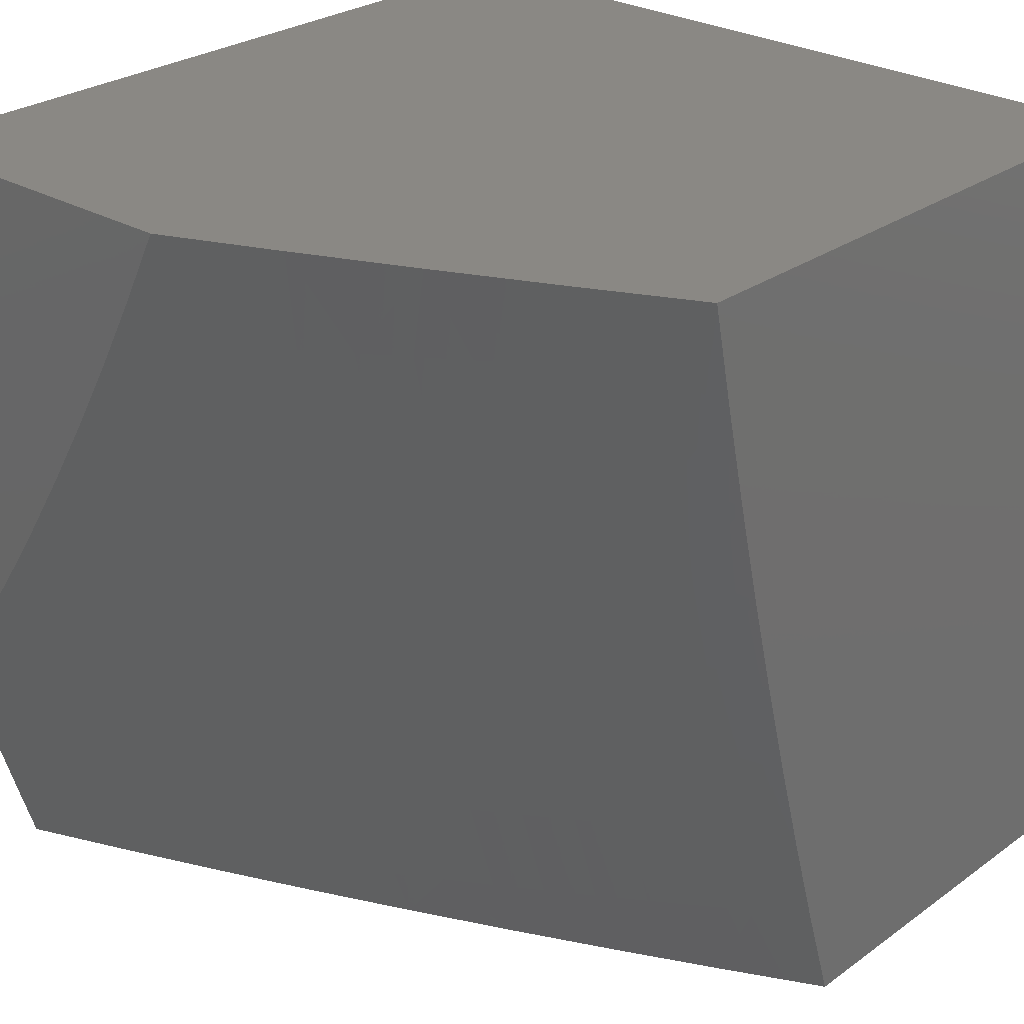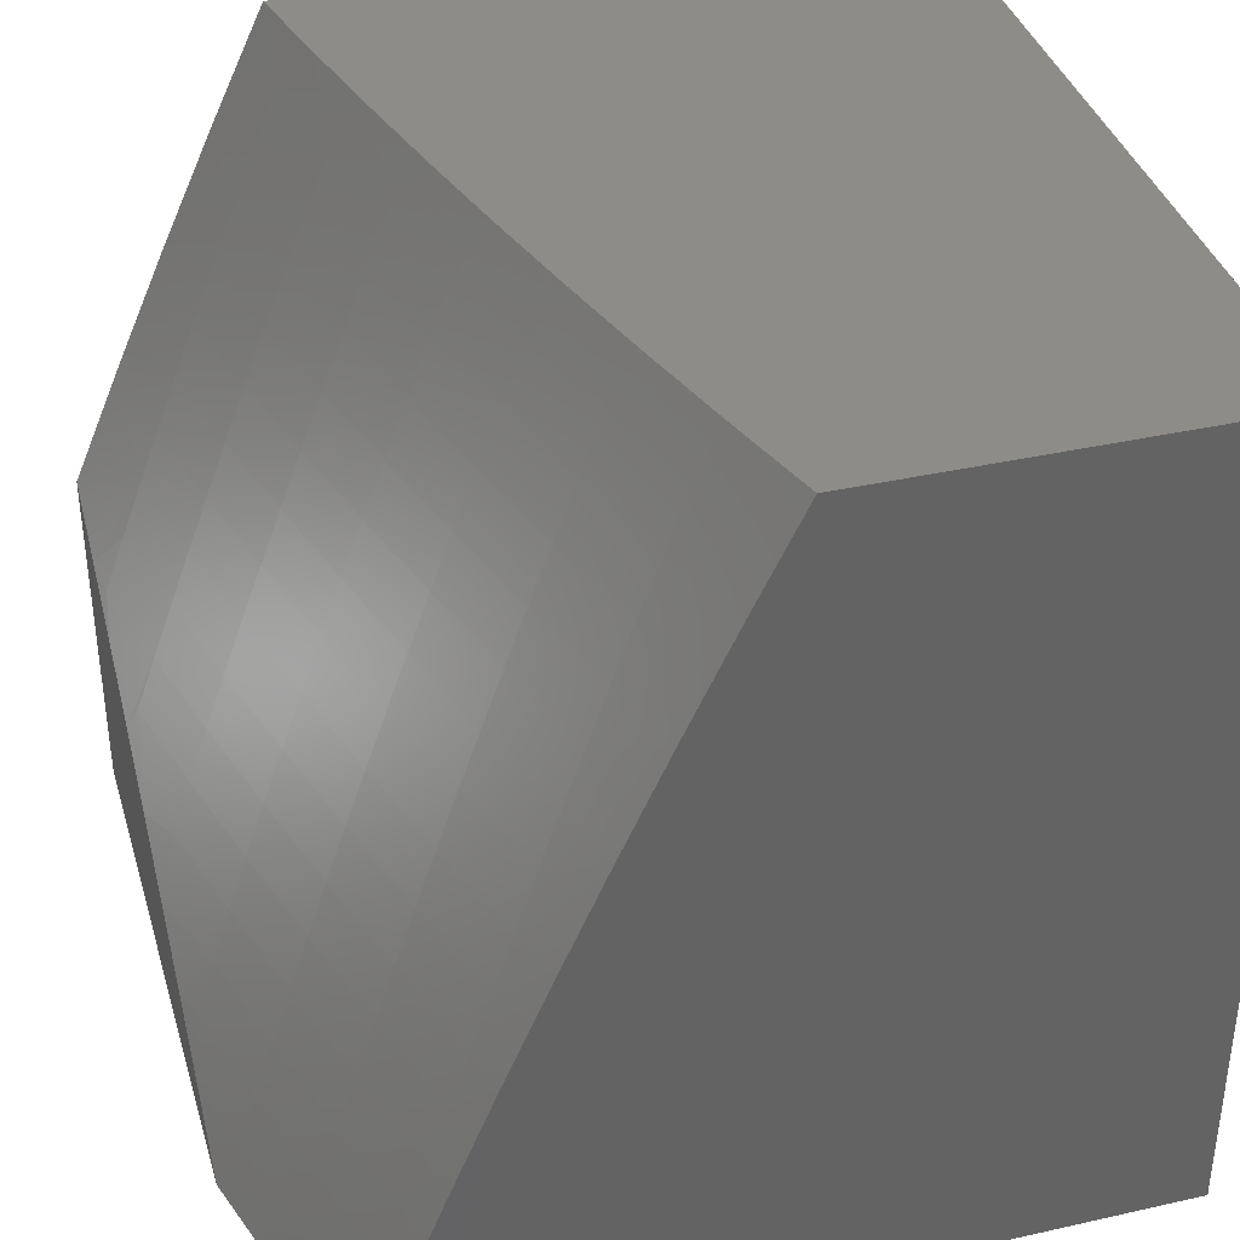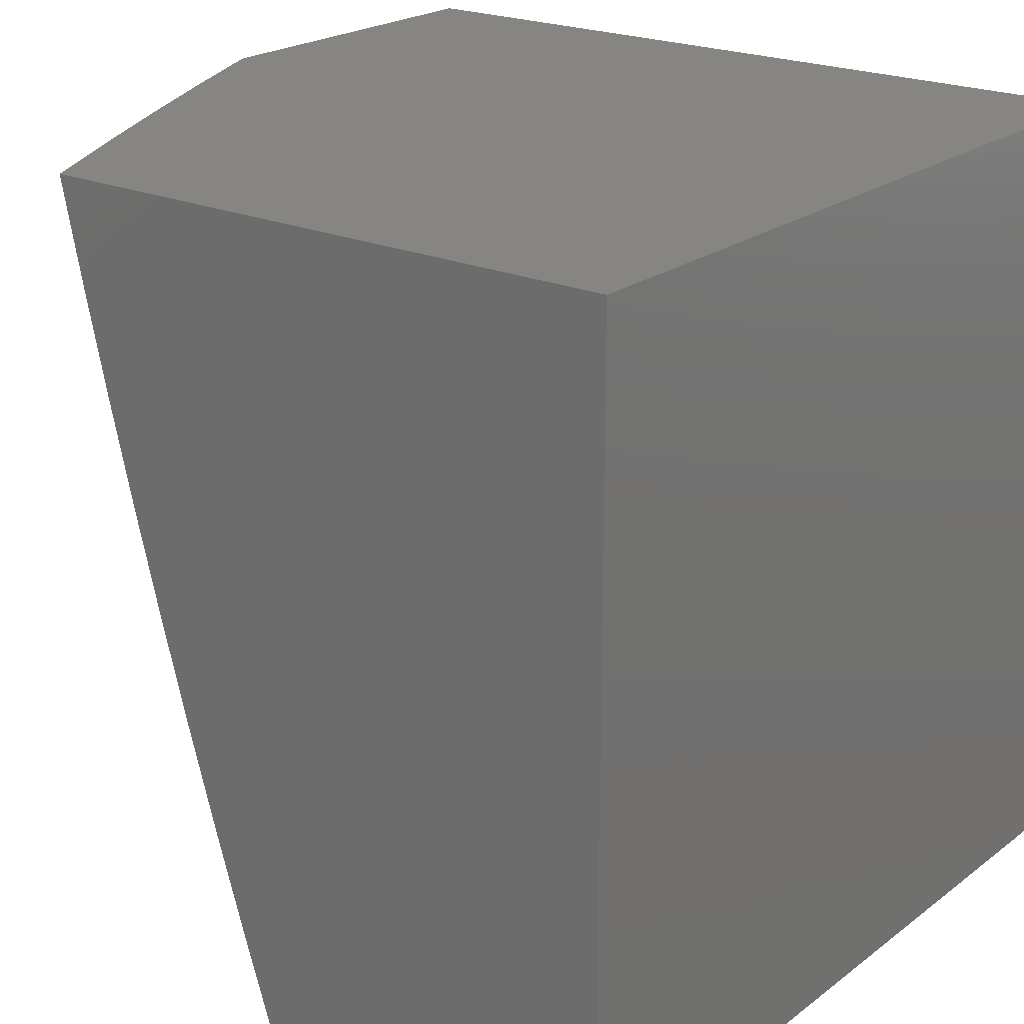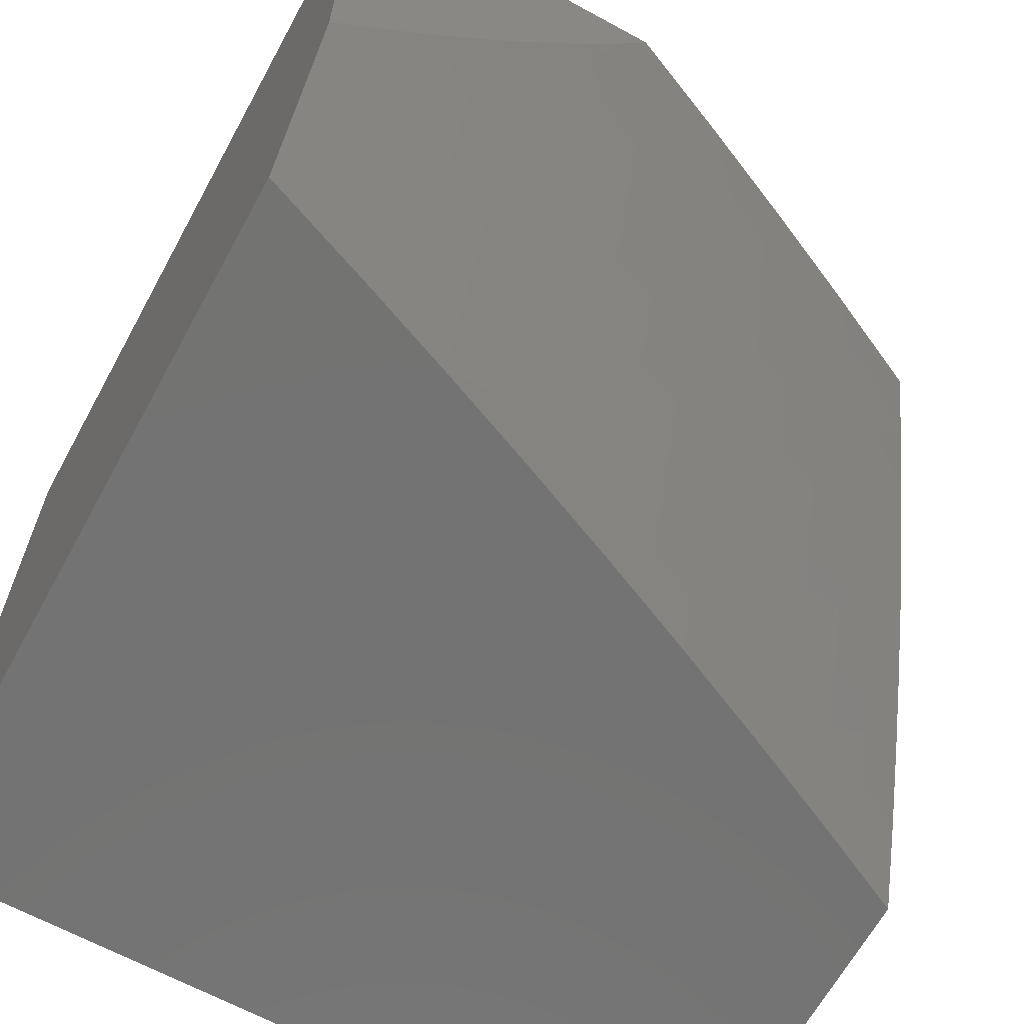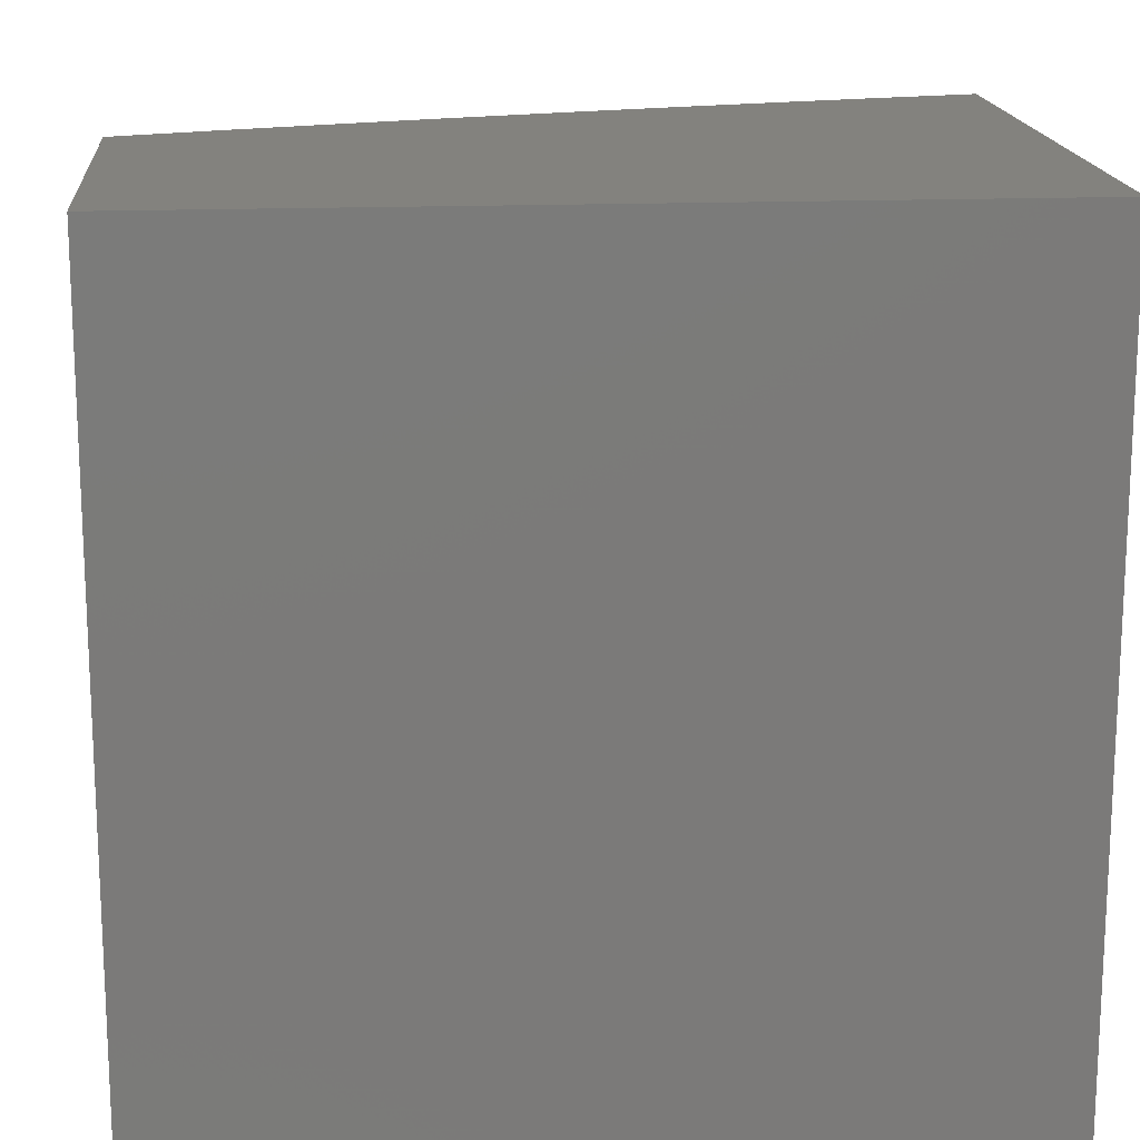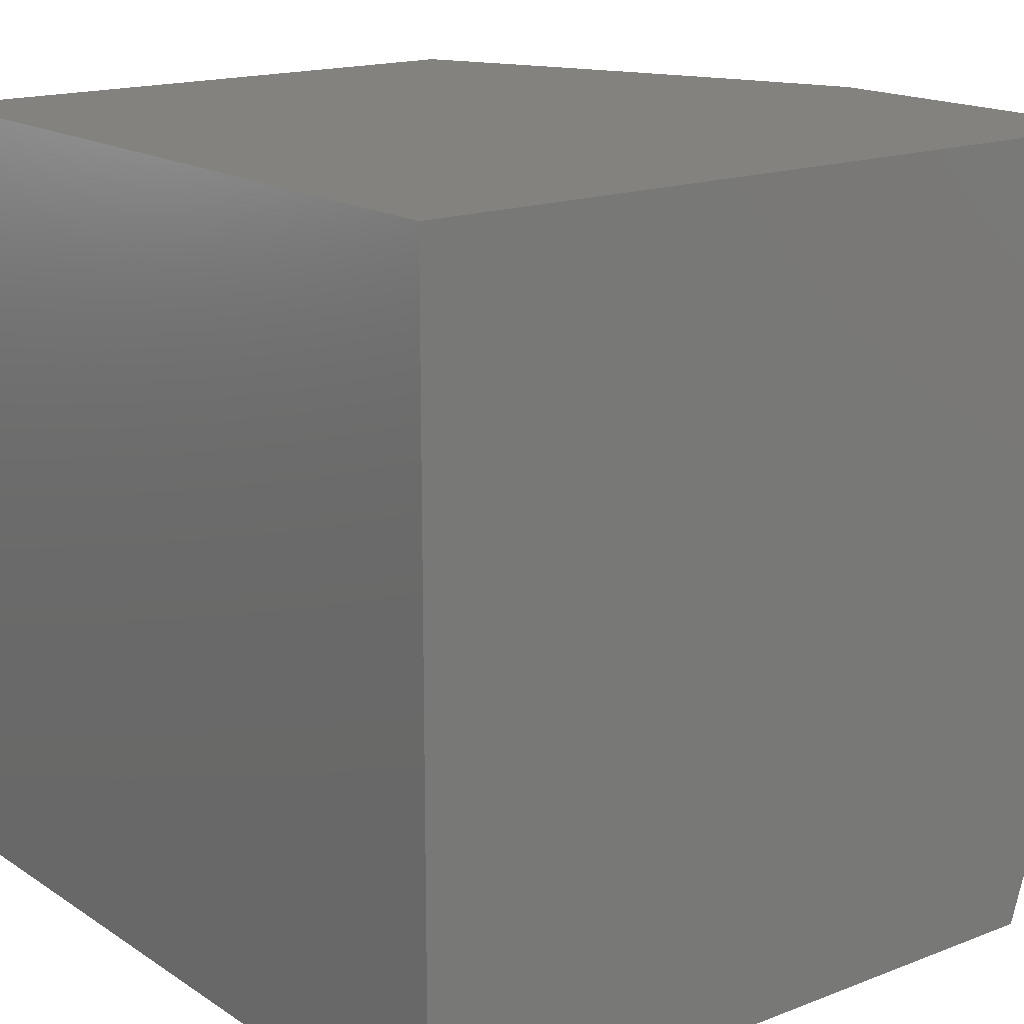
<metadata>
{"format":"stl","ext":"stl","renderer":"f3d","projection":"perspective","resolution":1024,"background":"white","views":[{"elev":27.1,"azim":-47.8,"up":"+Y"},{"elev":37.8,"azim":-16.0,"up":"+Z"},{"elev":21.7,"azim":37.7,"up":"+Y"},{"elev":-65.1,"azim":-118.7,"up":"+Y"},{"elev":16.5,"azim":85.3,"up":"+Z"},{"elev":16.7,"azim":142.2,"up":"+Y"}]}
</metadata>
<code>
# stl→obj: 129 verts, 254 faces
v -10 -2.615 4.061
v -10 -2.698 4
v -9.973 -2.71 4.063
v -9.978 -2.774 4
v -9.933 -2.846 4.063
v -9.956 -2.849 4
v -9.933 -2.925 4
v -9.891 -2.982 4.063
v -9.91 -3 4
v -9.86 -3 4.127
v -9.81 -3 4.254
v -9.846 -2.969 4.189
v -9.869 -2.975 4.126
v -9.757 -3 4.38
v -9.799 -2.954 4.315
v -9.823 -2.962 4.252
v -9.888 -2.833 4.189
v -9.911 -2.839 4.126
v -9.95 -2.703 4.126
v -9.704 -3 4.505
v -9.751 -2.94 4.44
v -9.775 -2.947 4.378
v -9.841 -2.819 4.315
v -9.864 -2.826 4.252
v -9.904 -2.691 4.252
v -9.927 -2.697 4.189
v -9.965 -2.561 4.189
v -9.988 -2.567 4.126
v -10 -2.531 4.12
v -9.648 -3 4.63
v -9.701 -2.925 4.565
v -9.726 -2.933 4.503
v -9.792 -2.806 4.44
v -9.817 -2.813 4.378
v -9.856 -2.678 4.378
v -9.88 -2.684 4.315
v -9.918 -2.549 4.315
v -9.941 -2.555 4.252
v -9.977 -2.42 4.252
v -10 -2.445 4.177
v -10 -2.359 4.232
v -9.953 -2.414 4.315
v -9.986 -2.279 4.315
v -9.929 -2.408 4.378
v -9.962 -2.274 4.378
v -9.904 -2.402 4.44
v -9.937 -2.268 4.44
v -9.879 -2.396 4.503
v -9.912 -2.262 4.503
v -9.854 -2.39 4.565
v -9.886 -2.256 4.565
v -9.828 -2.384 4.628
v -9.861 -2.25 4.628
v -9.802 -2.377 4.69
v -9.834 -2.244 4.69
v -9.775 -2.371 4.752
v -9.808 -2.238 4.752
v -9.748 -2.364 4.814
v -9.781 -2.232 4.814
v -9.721 -2.358 4.876
v -9.753 -2.226 4.876
v -9.693 -2.351 4.938
v -9.725 -2.22 4.938
v -9.688 -2.253 5
v -9.718 -2.127 5
v -9.592 -3 4.754
v -9.65 -2.91 4.69
v -9.676 -2.917 4.628
v -9.742 -2.791 4.565
v -9.768 -2.799 4.503
v -9.807 -2.664 4.503
v -9.832 -2.671 4.44
v -9.869 -2.537 4.44
v -9.893 -2.543 4.378
v -9.533 -3 4.877
v -9.597 -2.894 4.814
v -9.624 -2.902 4.752
v -9.691 -2.777 4.69
v -9.717 -2.784 4.628
v -9.756 -2.651 4.628
v -9.782 -2.658 4.565
v -9.819 -2.524 4.565
v -9.844 -2.53 4.503
v -9.473 -3 5
v -9.543 -2.877 4.938
v -9.571 -2.886 4.876
v -9.638 -2.761 4.814
v -9.665 -2.769 4.752
v -9.704 -2.636 4.752
v -9.73 -2.644 4.69
v -9.767 -2.51 4.69
v -9.793 -2.517 4.628
v -9.513 -2.877 5
v -9.552 -2.753 5
v -9.584 -2.746 4.938
v -9.588 -2.629 5
v -9.622 -2.614 4.938
v -9.623 -2.504 5
v -9.659 -2.483 4.938
v -9.656 -2.378 5
v -9.756 -2.088 4.938
v -9.746 -2 5
v -9.812 -2 4.86
v -9.877 -2 4.718
v -9.811 -2.1 4.814
v -9.784 -2.094 4.876
v -9.939 -2 4.576
v -9.891 -2.117 4.628
v -9.865 -2.112 4.69
v -9.838 -2.106 4.752
v -10 -2 4.433
v -9.943 -2.128 4.503
v -9.917 -2.123 4.565
v -10 -2.091 4.386
v -9.968 -2.134 4.44
v -9.993 -2.139 4.378
v -10 -2.182 4.337
v -10 -2.271 4.286
v -9.677 -2.629 4.814
v -9.74 -2.504 4.752
v -9.713 -2.497 4.814
v -9.65 -2.622 4.876
v -9.686 -2.49 4.876
v -9.611 -2.754 4.876
v -9 -2 5
v -9 -3 5
v -9 -3 4
v -9 -2 4
v -10 -2 4
f 1 2 3
f 3 2 4
f 3 4 5
f 5 4 6
f 5 6 7
f 5 7 8
f 8 7 9
f 8 9 10
f 11 12 10
f 10 12 13
f 10 13 8
f 8 13 5
f 14 15 11
f 11 15 16
f 11 16 12
f 12 16 17
f 12 17 18
f 18 17 19
f 18 19 3
f 3 19 1
f 20 21 14
f 14 21 22
f 14 22 15
f 15 22 23
f 15 23 24
f 24 23 25
f 24 25 26
f 26 25 27
f 26 27 28
f 28 27 29
f 28 29 1
f 30 31 20
f 20 31 32
f 20 32 21
f 21 32 33
f 21 33 34
f 34 33 35
f 34 35 36
f 36 35 37
f 36 37 38
f 38 37 39
f 38 39 40
f 40 39 41
f 41 39 42
f 41 42 43
f 43 42 44
f 43 44 45
f 45 44 46
f 45 46 47
f 47 46 48
f 47 48 49
f 49 48 50
f 49 50 51
f 51 50 52
f 51 52 53
f 53 52 54
f 53 54 55
f 55 54 56
f 55 56 57
f 57 56 58
f 57 58 59
f 59 58 60
f 59 60 61
f 61 60 62
f 61 62 63
f 63 62 64
f 63 64 65
f 66 67 30
f 30 67 68
f 30 68 31
f 31 68 69
f 31 69 70
f 70 69 71
f 70 71 72
f 72 71 73
f 72 73 74
f 74 73 44
f 74 44 42
f 75 76 66
f 66 76 77
f 66 77 67
f 67 77 78
f 67 78 79
f 79 78 80
f 79 80 81
f 81 80 82
f 81 82 83
f 83 82 48
f 83 48 46
f 84 85 75
f 75 85 86
f 75 86 76
f 76 86 87
f 76 87 88
f 88 87 89
f 88 89 90
f 90 89 91
f 90 91 92
f 92 91 52
f 92 52 50
f 84 93 85
f 85 93 94
f 85 94 95
f 95 94 96
f 95 96 97
f 97 96 98
f 97 98 99
f 99 98 100
f 99 100 62
f 62 100 64
f 63 65 101
f 101 65 102
f 101 102 103
f 104 105 103
f 103 105 106
f 103 106 101
f 101 106 63
f 107 108 104
f 104 108 109
f 104 109 110
f 110 109 57
f 110 57 59
f 111 112 107
f 107 112 113
f 107 113 108
f 108 113 53
f 108 53 55
f 111 114 112
f 112 114 115
f 112 115 49
f 49 115 47
f 115 114 116
f 116 114 117
f 116 117 45
f 45 117 118
f 45 118 43
f 43 118 41
f 38 40 27
f 27 40 29
f 28 1 19
f 28 19 26
f 26 19 17
f 26 17 24
f 24 17 16
f 24 16 15
f 38 27 25
f 38 25 36
f 36 25 23
f 36 23 34
f 34 23 22
f 34 22 21
f 37 35 74
f 74 35 72
f 70 72 33
f 33 72 35
f 73 71 83
f 83 71 81
f 79 81 69
f 69 81 71
f 82 80 92
f 92 80 90
f 88 90 78
f 78 90 80
f 89 119 120
f 120 119 121
f 120 121 56
f 56 121 58
f 119 122 121
f 121 122 123
f 121 123 58
f 58 123 60
f 89 87 119
f 119 87 124
f 119 124 122
f 122 124 95
f 122 95 97
f 122 97 123
f 123 97 99
f 123 99 60
f 60 99 62
f 89 120 91
f 91 120 54
f 91 54 52
f 54 120 56
f 48 82 50
f 50 82 92
f 44 73 46
f 46 73 83
f 39 37 42
f 42 37 74
f 3 5 18
f 18 5 13
f 18 13 12
f 31 70 32
f 32 70 33
f 67 79 68
f 68 79 69
f 76 88 77
f 77 88 78
f 85 95 124
f 85 124 86
f 86 124 87
f 63 106 61
f 61 106 105
f 61 105 59
f 59 105 110
f 108 55 109
f 109 55 57
f 112 49 51
f 112 51 113
f 113 51 53
f 116 45 47
f 116 47 115
f 104 110 105
f 102 65 125
f 125 65 64
f 125 64 100
f 100 98 125
f 125 98 96
f 125 96 94
f 125 94 126
f 126 94 93
f 126 93 84
f 84 75 126
f 126 75 66
f 126 66 127
f 127 66 30
f 127 30 20
f 20 14 127
f 127 14 11
f 127 11 10
f 10 9 127
f 9 7 127
f 127 7 6
f 127 6 4
f 4 2 127
f 127 2 128
f 128 2 129
f 2 1 129
f 129 1 29
f 129 29 40
f 40 41 129
f 129 41 118
f 129 118 117
f 117 114 129
f 129 114 111
f 129 111 128
f 128 111 107
f 128 107 104
f 128 104 125
f 125 104 103
f 125 103 102
f 126 127 125
f 125 127 128

</code>
